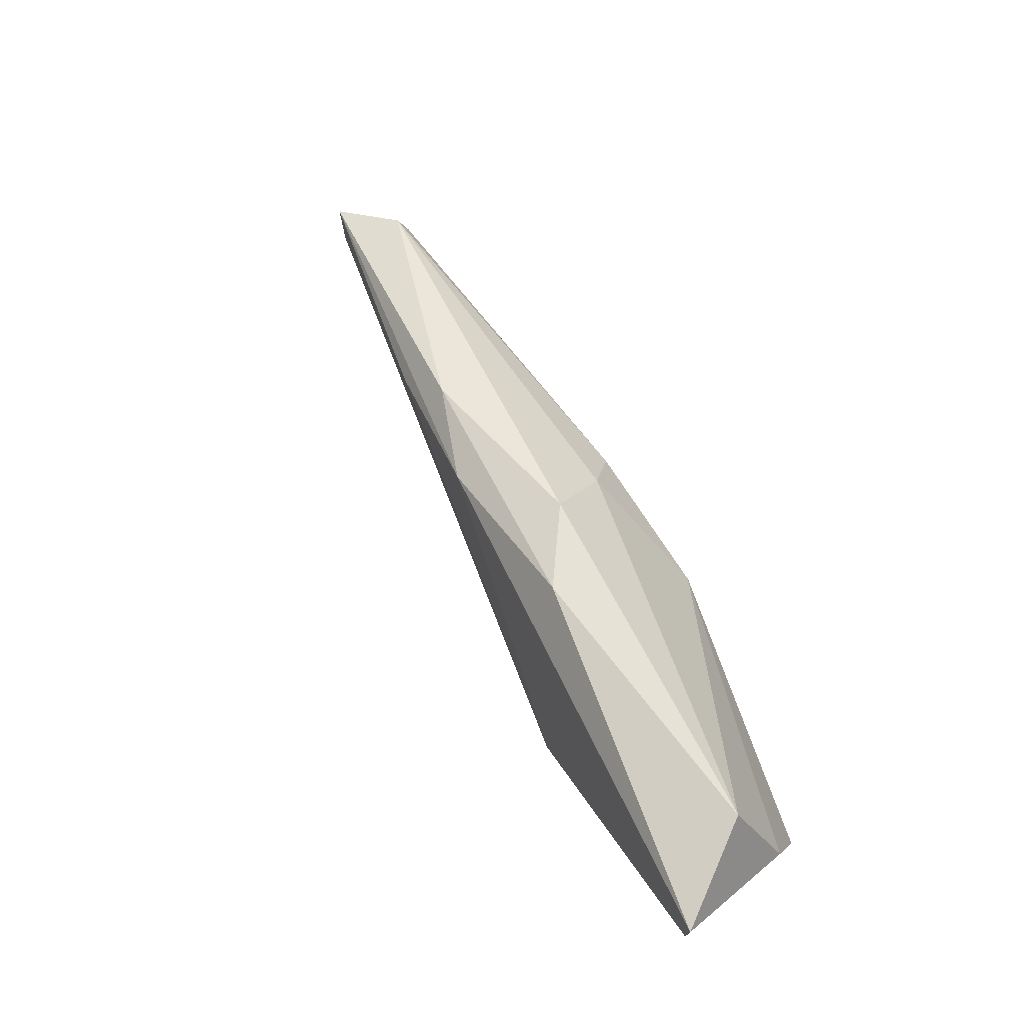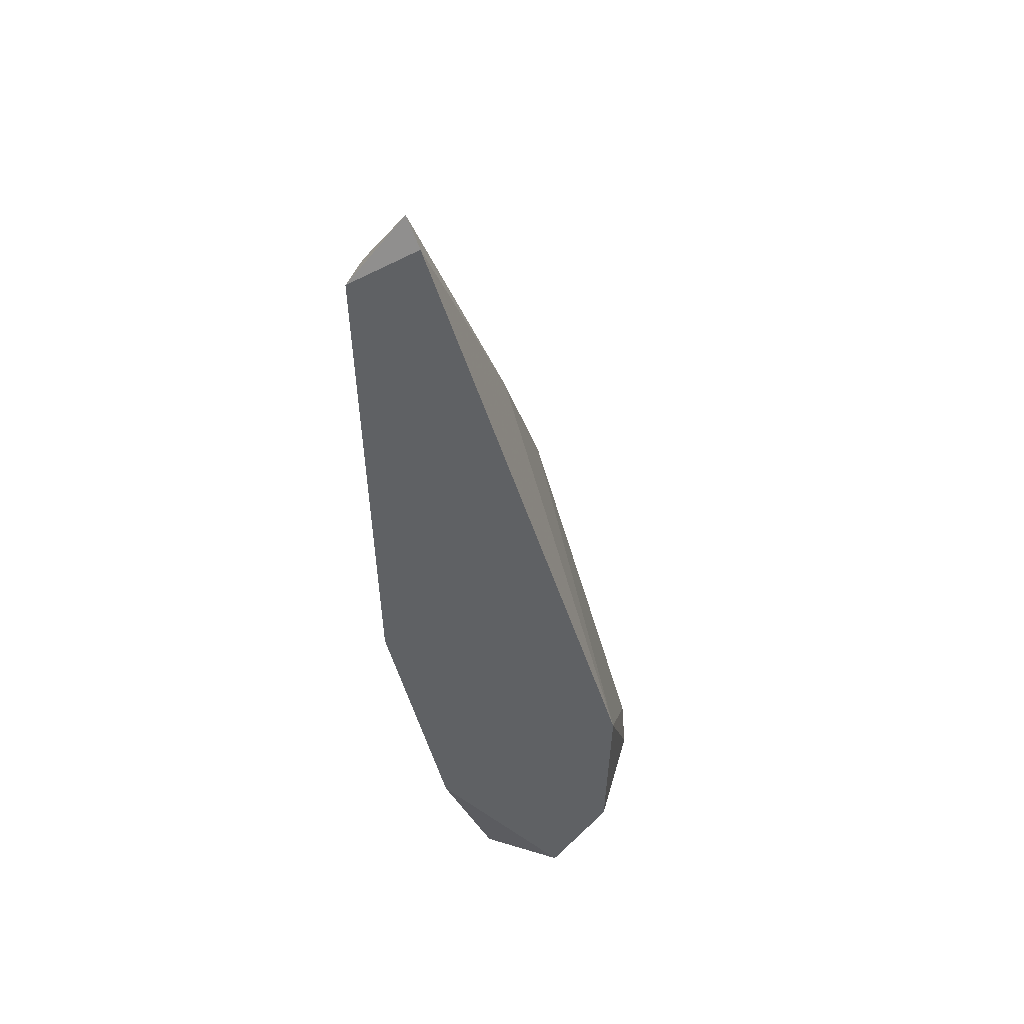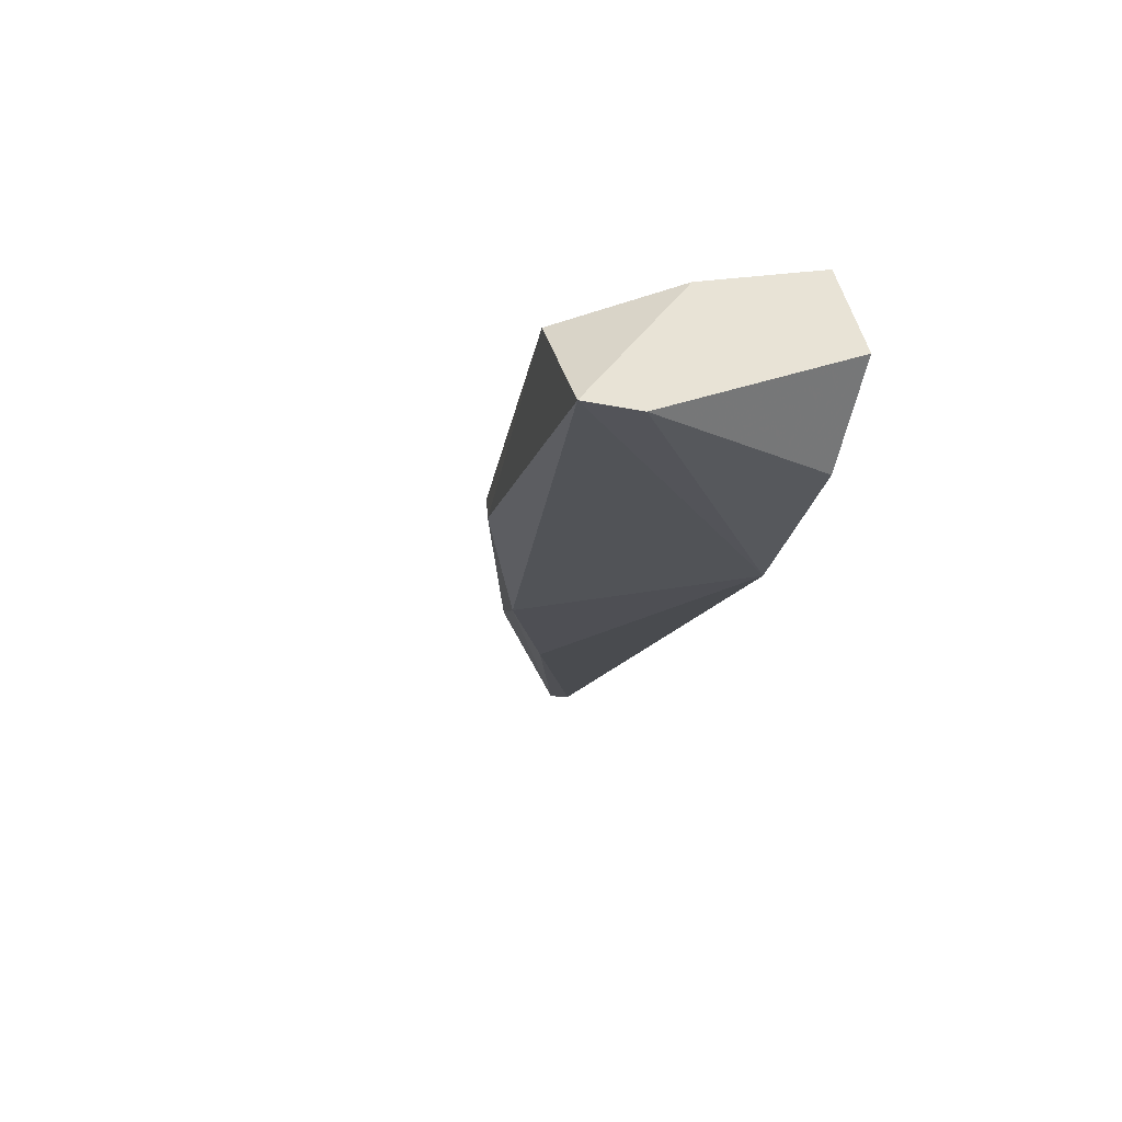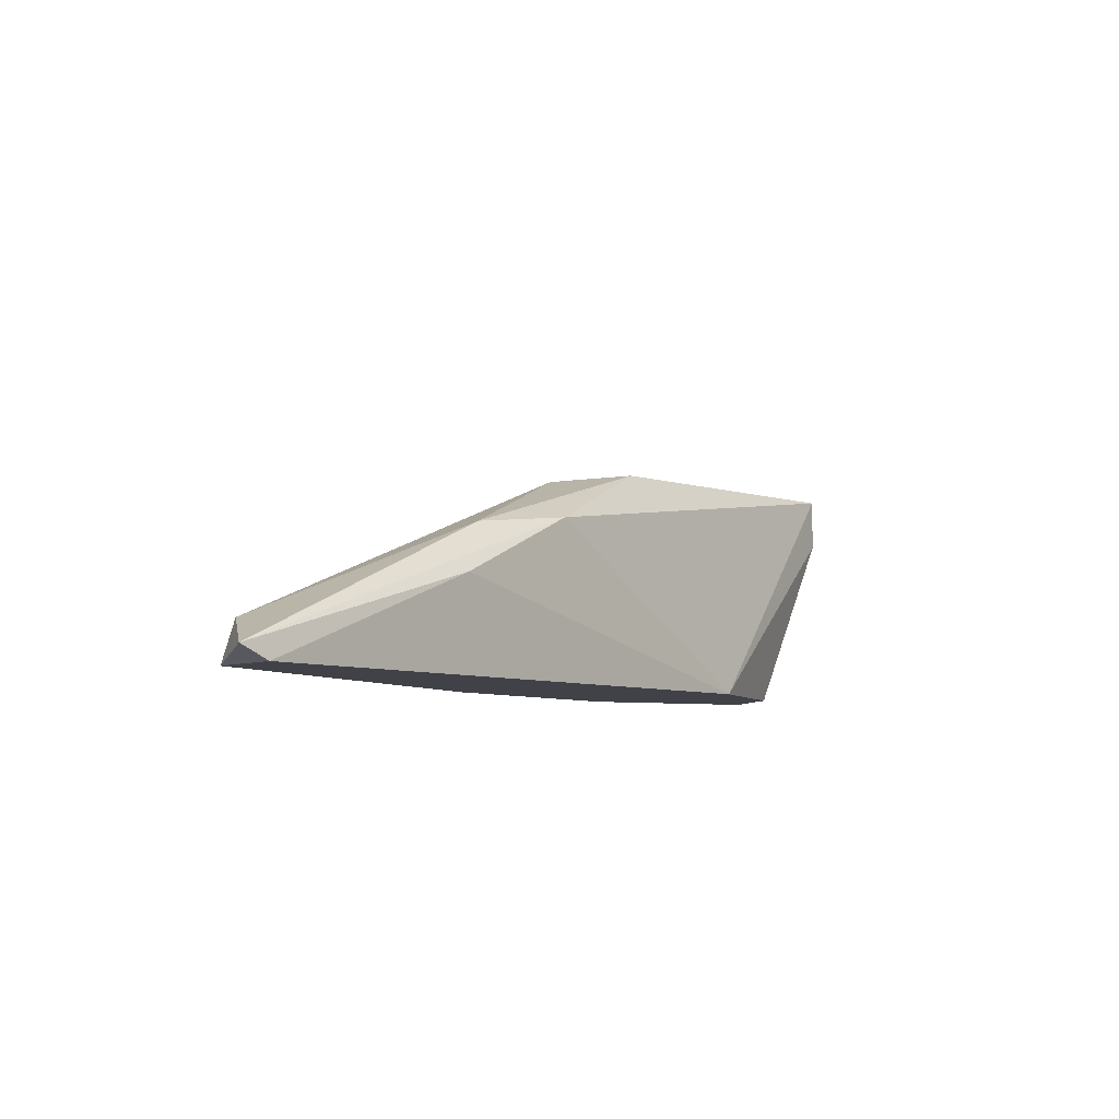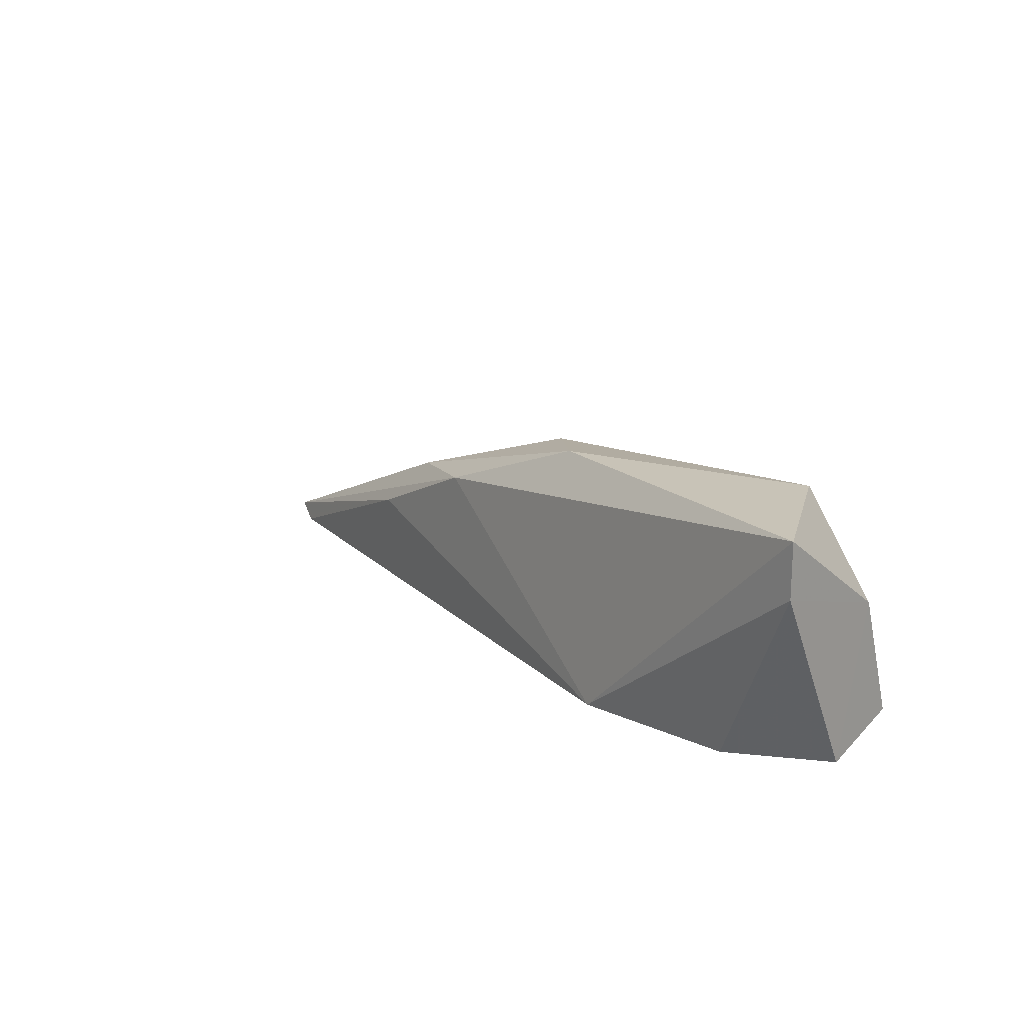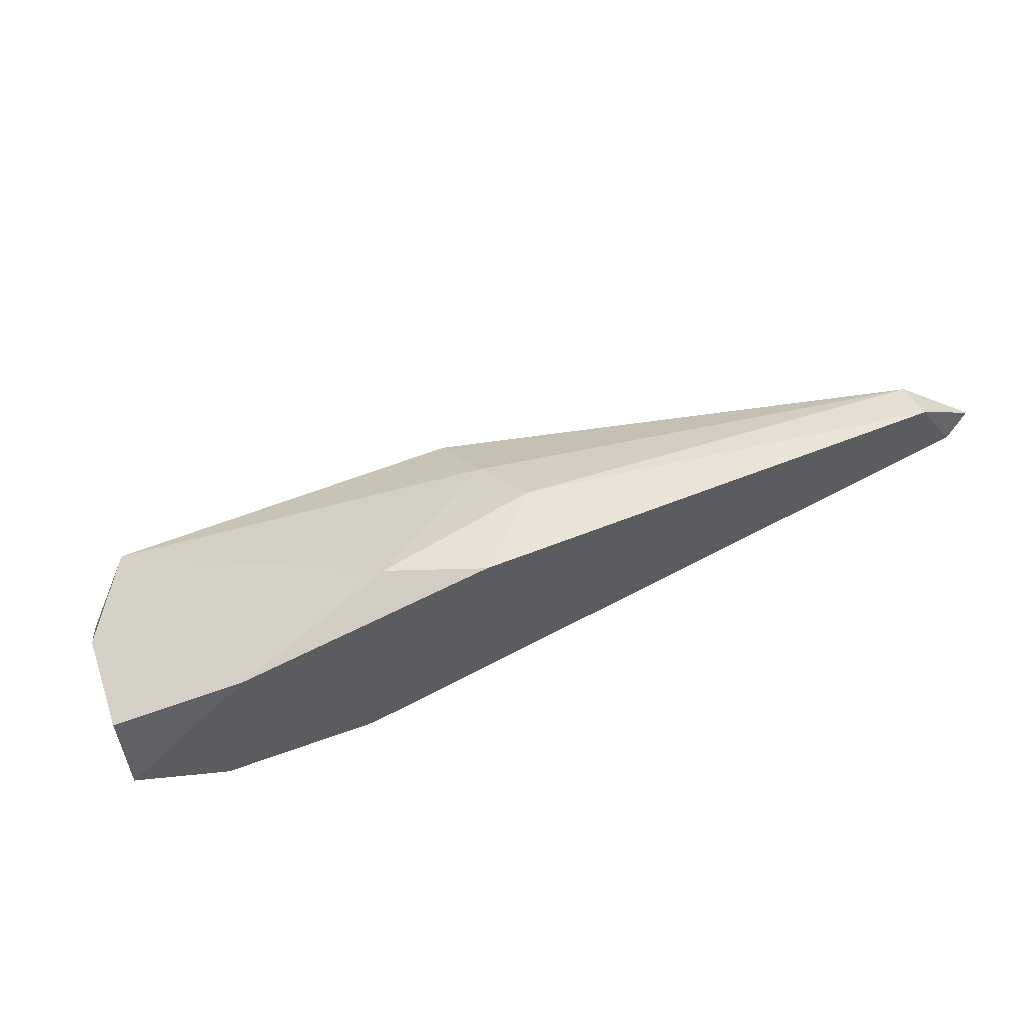
<metadata>
{"format":"obj","ext":"obj","renderer":"f3d","projection":"perspective","resolution":1024,"background":"white","views":[{"elev":72.3,"azim":-129.6,"up":"+Y"},{"elev":-46.4,"azim":88.2,"up":"+Y"},{"elev":-32.3,"azim":-105.3,"up":"+Z"},{"elev":-6.8,"azim":109.3,"up":"+Y"},{"elev":18.2,"azim":-138.4,"up":"+Y"},{"elev":58.8,"azim":-20.6,"up":"+Z"}]}
</metadata>
<code>
v -0.08325 0.03217 0.01488
v -0.09348 0.03488 0.008264
v -0.09348 0.03608 0.008264
v -0.07272 0.03097 0.01428
v -0.09348 0.03067 0.01037
v -0.08776 0.03067 0.009167
v -0.09228 0.03639 0.01067
v -0.09047 0.03067 0.01338
v -0.08415 0.03548 0.01247
v -0.08175 0.03428 0.01127
v -0.07423 0.03067 0.01548
v -0.09348 0.03127 0.01218
v -0.08686 0.03157 0.01458
v -0.07423 0.03157 0.01518
v -0.08566 0.03578 0.01097
v -0.09137 0.03067 0.009167
v -0.08385 0.03368 0.01398
v -0.08475 0.03067 0.01488
v -0.07333 0.03067 0.01398
v -0.07964 0.03398 0.01247
v -0.09348 0.03398 0.01127
v -0.07844 0.03277 0.01218
f 14 4 20
f 4 10 20
f 11 6 19
f 13 8 18
f 1 13 18
f 9 14 20
f 8 11 18
f 4 11 19
f 15 9 20
f 7 3 21
f 3 2 21
f 2 5 21
f 5 12 21
f 12 13 21
f 13 7 21
f 6 10 22
f 11 1 18
f 19 6 22
f 10 15 20
f 10 4 22
f 1 14 17
f 7 13 17
f 14 9 17
f 4 19 22
f 2 3 6
f 5 6 8
f 6 3 10
f 5 8 12
f 12 8 13
f 11 4 14
f 8 6 11
f 3 7 15
f 1 11 14
f 9 7 17
f 6 5 16
f 2 6 16
f 13 1 17
f 10 3 15
f 7 9 15
f 5 2 16

</code>
